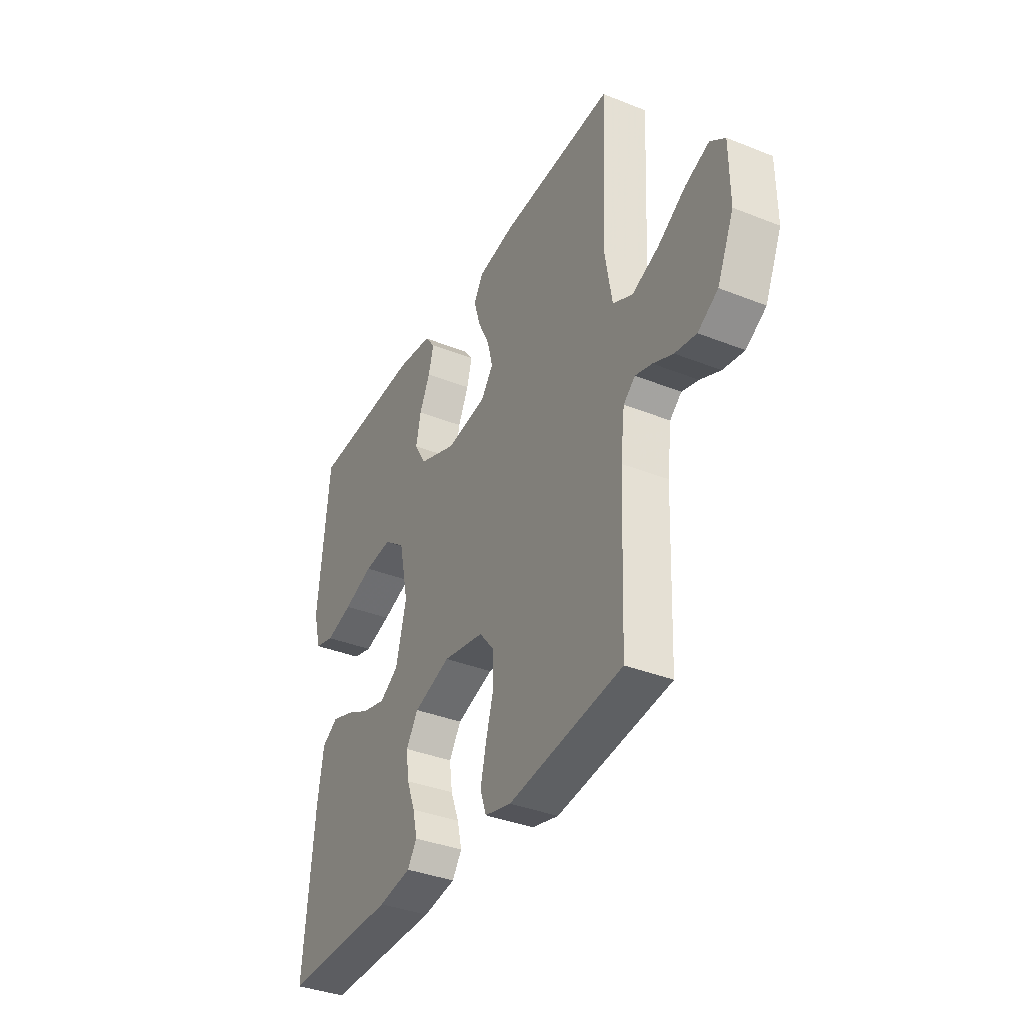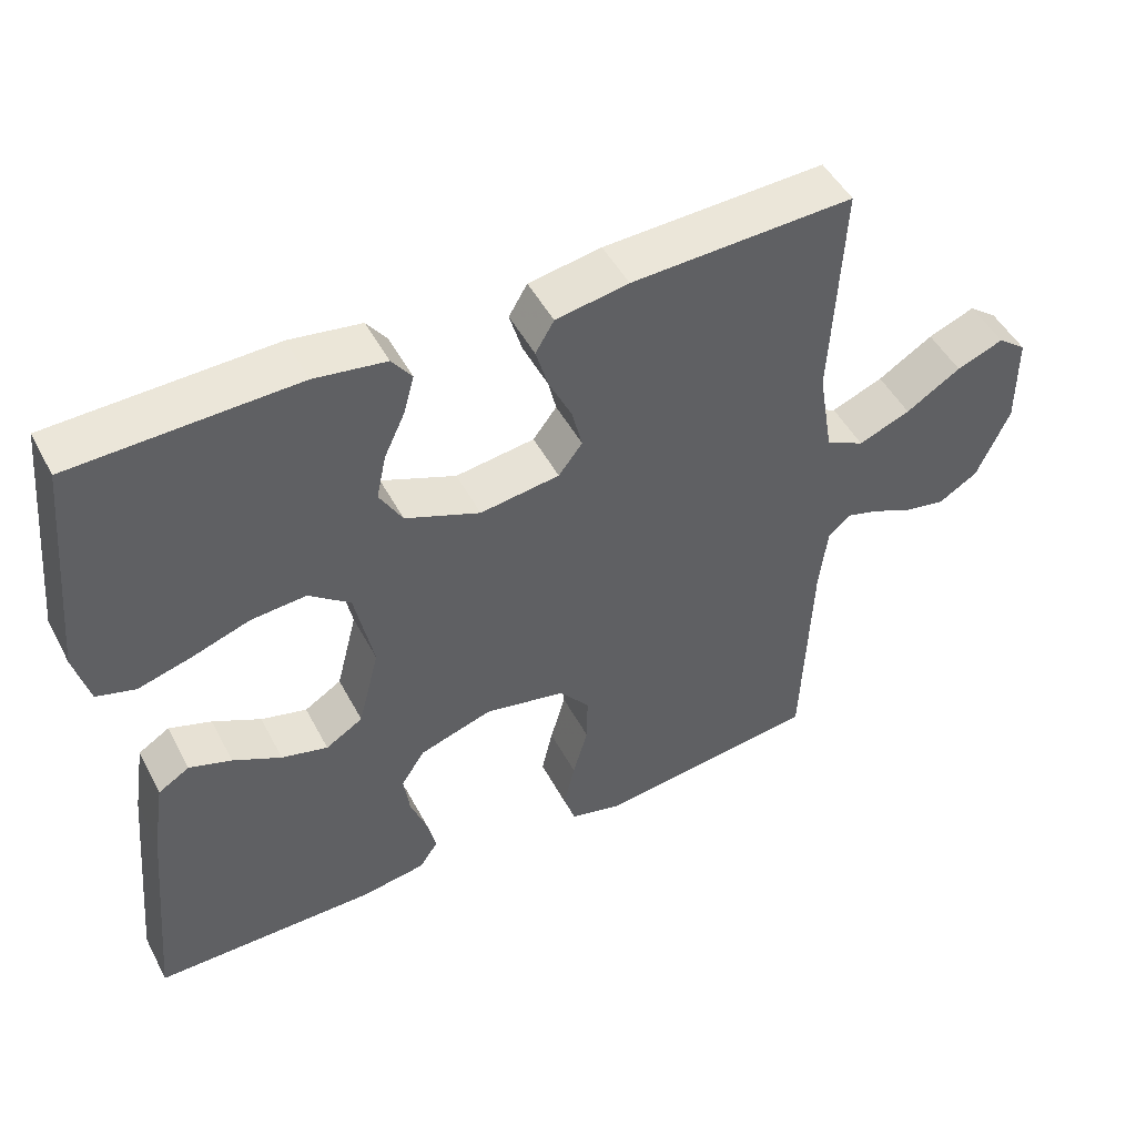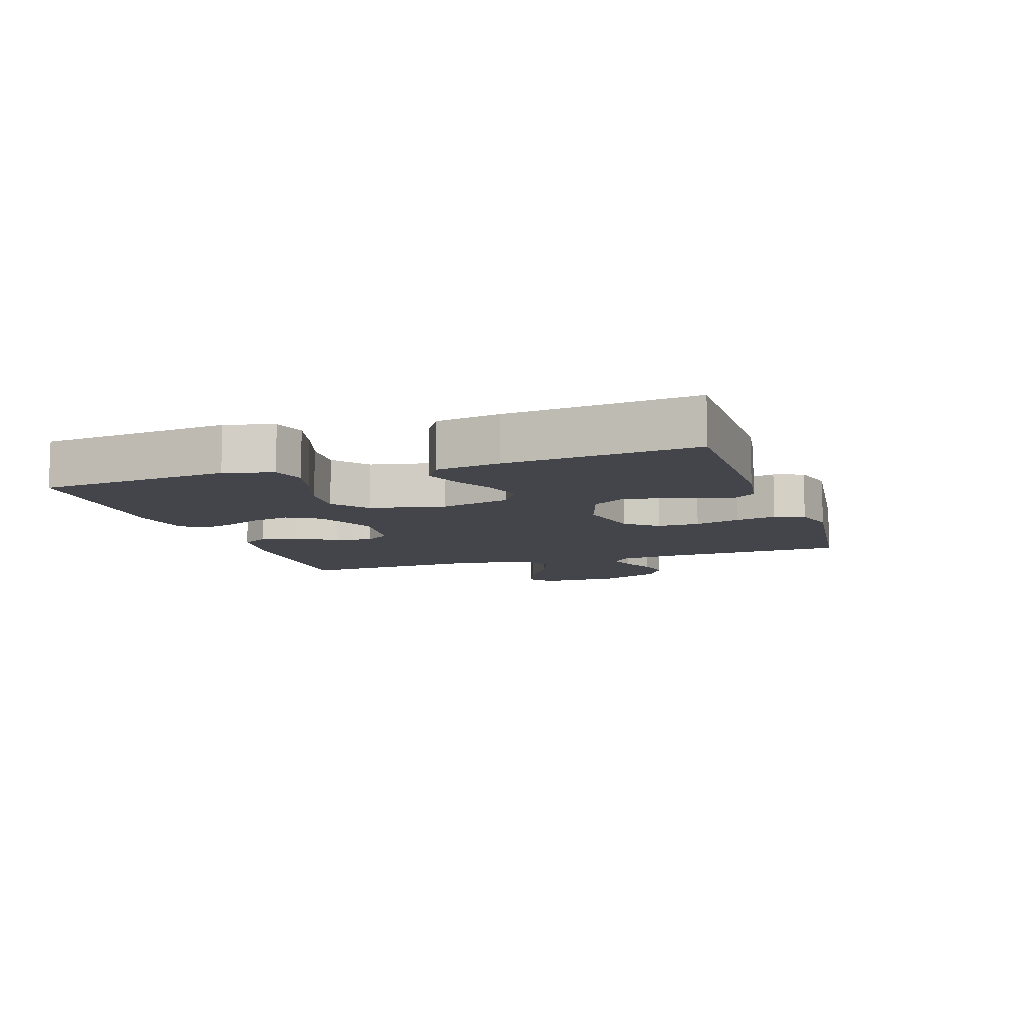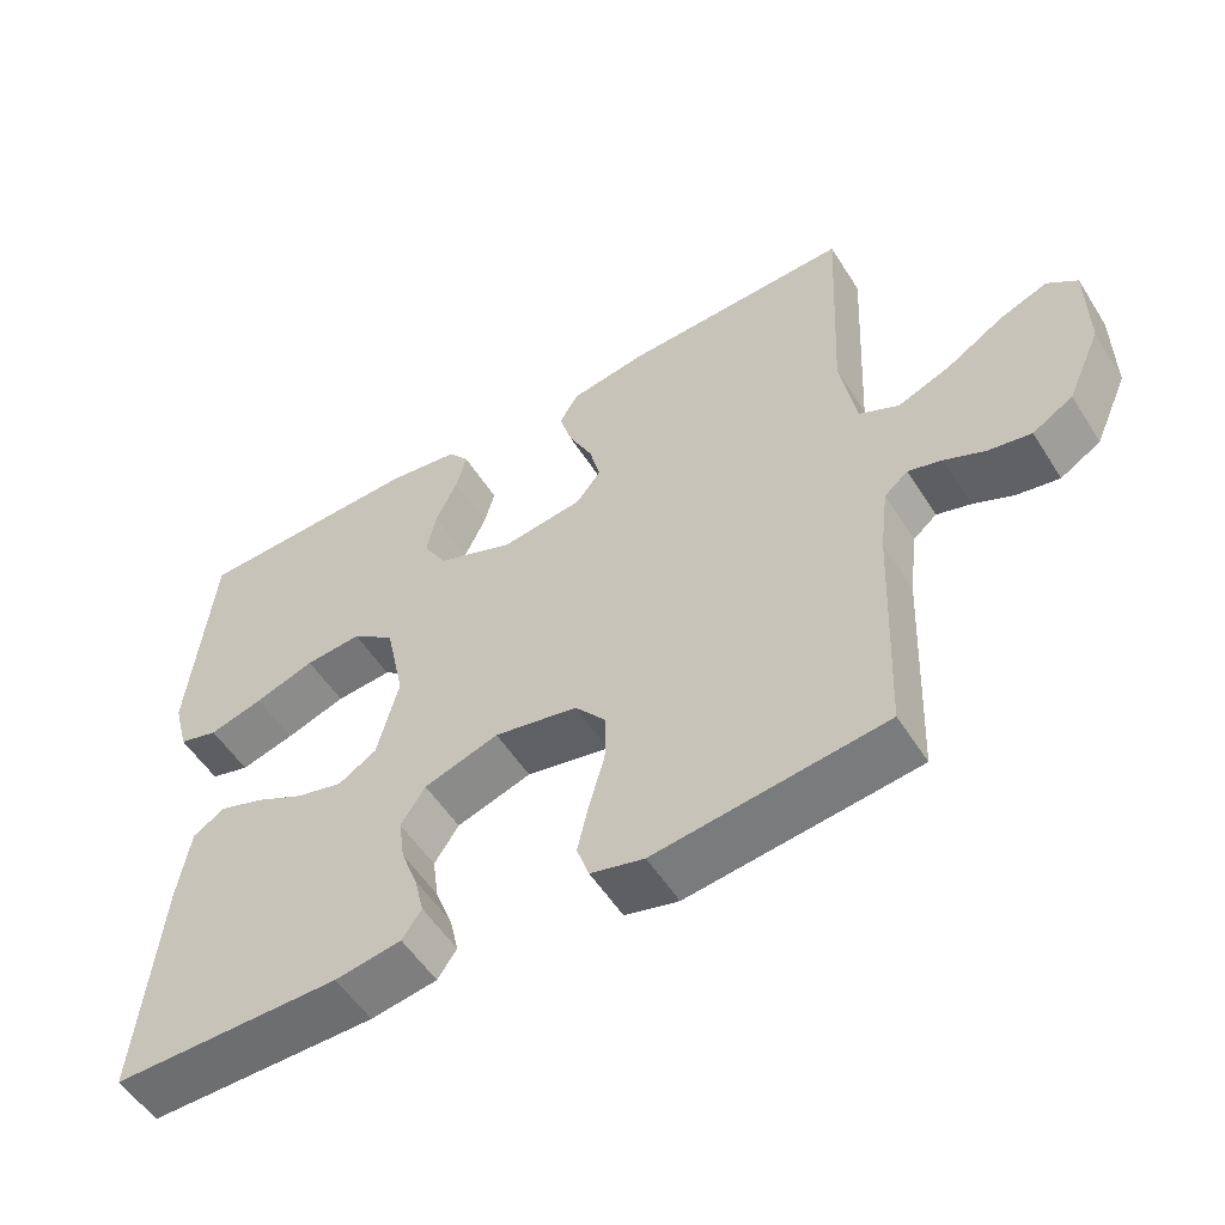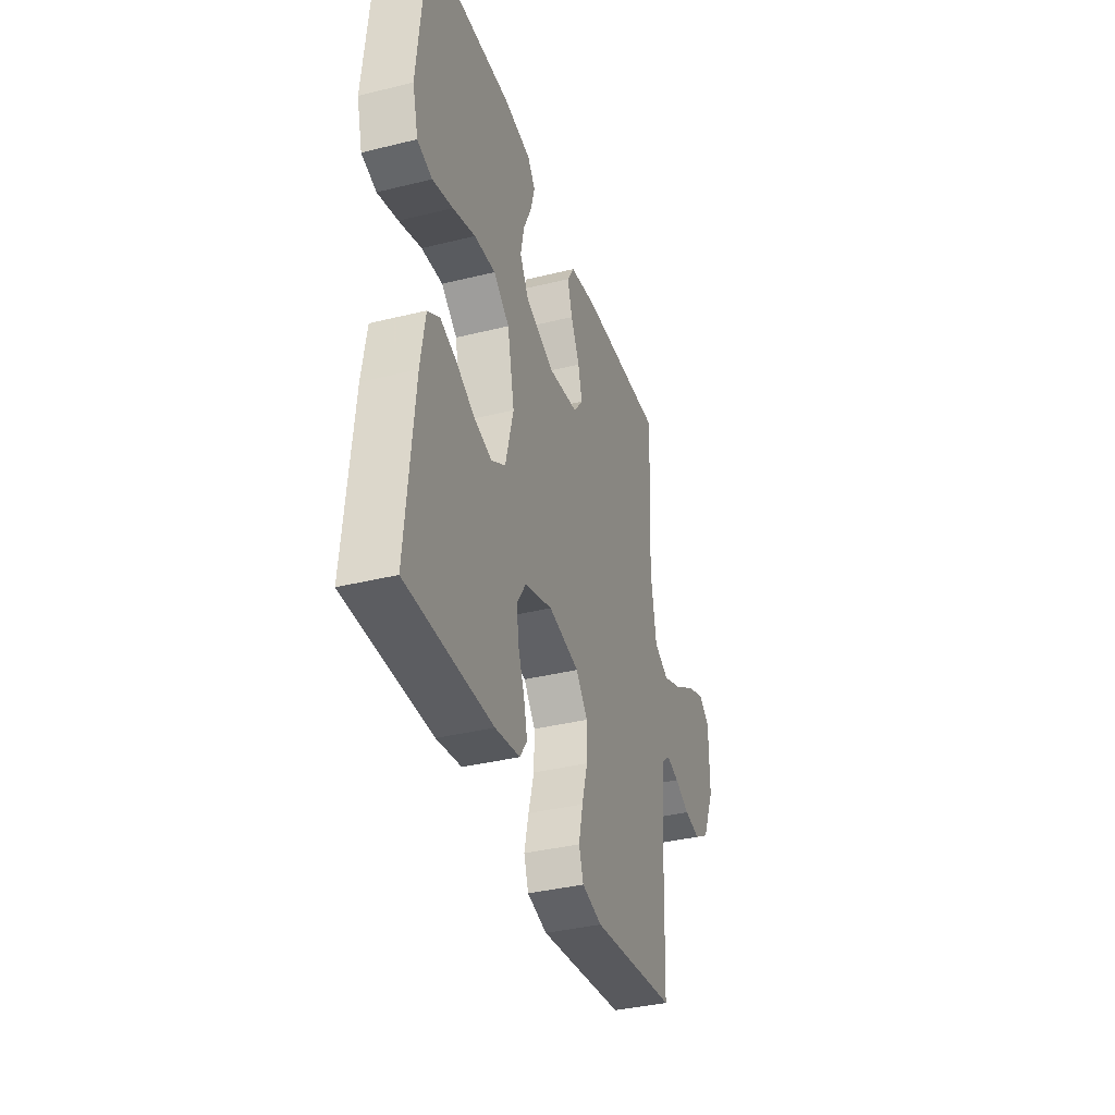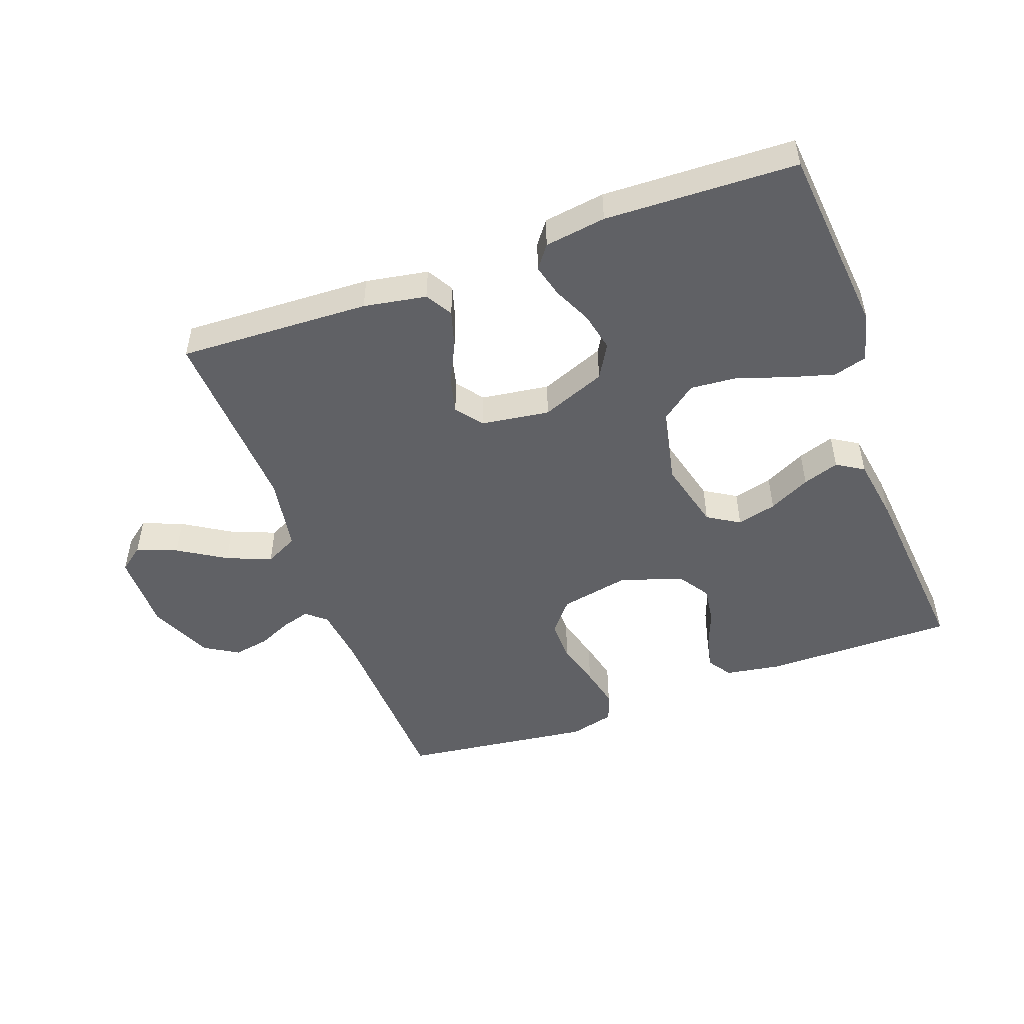
<metadata>
{"format":"obj","ext":"obj","renderer":"f3d","projection":"perspective","resolution":1024,"background":"white","views":[{"elev":-37.0,"azim":-117.2,"up":"+Z"},{"elev":48.6,"azim":153.0,"up":"+Z"},{"elev":-9.2,"azim":108.5,"up":"+Y"},{"elev":-54.1,"azim":-148.2,"up":"+Z"},{"elev":-36.9,"azim":107.7,"up":"+Z"},{"elev":-49.5,"azim":20.0,"up":"+Y"}]}
</metadata>
<code>
v -0.5 0.07 0.5
v -0.2 0.07 0.488
v -0.102 0.07 0.471
v -0.077 0.07 0.429
v -0.094 0.07 0.371
v -0.125 0.07 0.308
v -0.139 0.07 0.251
v -0.107 0.07 0.209
v 0 0.07 0.194
v 0.101 0.07 0.234
v 0.132 0.07 0.287
v 0.119 0.07 0.348
v 0.091 0.07 0.408
v 0.077 0.07 0.46
v 0.104 0.07 0.496
v 0.2 0.07 0.51
v 0.5 0.07 0.5
v 0.529 0.07 0.2
v 0.509 0.07 0.124
v 0.457 0.07 0.109
v 0.386 0.07 0.129
v 0.307 0.07 0.156
v 0.233 0.07 0.162
v 0.177 0.07 0.119
v 0.152 0.07 0
v 0.18 0.07 -0.11
v 0.23 0.07 -0.141
v 0.292 0.07 -0.125
v 0.357 0.07 -0.092
v 0.414 0.07 -0.073
v 0.456 0.07 -0.099
v 0.472 0.07 -0.2
v 0.5 0.07 -0.5
v 0.2 0.07 -0.499
v 0.113 0.07 -0.485
v 0.088 0.07 -0.448
v 0.1 0.07 -0.396
v 0.122 0.07 -0.338
v 0.13 0.07 -0.28
v 0.098 0.07 -0.231
v 0 0.07 -0.199
v -0.109 0.07 -0.221
v -0.15 0.07 -0.271
v -0.149 0.07 -0.337
v -0.129 0.07 -0.408
v -0.114 0.07 -0.473
v -0.13 0.07 -0.52
v -0.2 0.07 -0.538
v -0.5 0.07 -0.5
v -0.512 0.07 -0.2
v -0.523 0.07 -0.11
v -0.554 0.07 -0.084
v -0.598 0.07 -0.097
v -0.651 0.07 -0.121
v -0.707 0.07 -0.131
v -0.76 0.07 -0.099
v -0.804 0.07 0
v -0.803 0.07 0.125
v -0.764 0.07 0.155
v -0.701 0.07 0.13
v -0.627 0.07 0.084
v -0.557 0.07 0.056
v -0.505 0.07 0.082
v -0.485 0.07 0.2
v -0.5 0 0.5
v -0.2 0 0.488
v -0.102 0 0.471
v -0.077 0 0.429
v -0.094 0 0.371
v -0.125 0 0.308
v -0.139 0 0.251
v -0.107 0 0.209
v 0 0 0.194
v 0.101 0 0.234
v 0.132 0 0.287
v 0.119 0 0.348
v 0.091 0 0.408
v 0.077 0 0.46
v 0.104 0 0.496
v 0.2 0 0.51
v 0.5 0 0.5
v 0.529 0 0.2
v 0.509 0 0.124
v 0.457 0 0.109
v 0.386 0 0.129
v 0.307 0 0.156
v 0.233 0 0.162
v 0.177 0 0.119
v 0.152 0 0
v 0.18 0 -0.11
v 0.23 0 -0.141
v 0.292 0 -0.125
v 0.357 0 -0.092
v 0.414 0 -0.073
v 0.456 0 -0.099
v 0.472 0 -0.2
v 0.5 0 -0.5
v 0.2 0 -0.499
v 0.113 0 -0.485
v 0.088 0 -0.448
v 0.1 0 -0.396
v 0.122 0 -0.338
v 0.13 0 -0.28
v 0.098 0 -0.231
v 0 0 -0.199
v -0.109 0 -0.221
v -0.15 0 -0.271
v -0.149 0 -0.337
v -0.129 0 -0.408
v -0.114 0 -0.473
v -0.13 0 -0.52
v -0.2 0 -0.538
v -0.5 0 -0.5
v -0.512 0 -0.2
v -0.523 0 -0.11
v -0.554 0 -0.084
v -0.598 0 -0.097
v -0.651 0 -0.121
v -0.707 0 -0.131
v -0.76 0 -0.099
v -0.804 0 0
v -0.803 0 0.125
v -0.764 0 0.155
v -0.701 0 0.13
v -0.627 0 0.084
v -0.557 0 0.056
v -0.505 0 0.082
v -0.485 0 0.2
f 59 60 61
f 58 59 61
f 57 58 61
f 56 57 61
f 55 56 61
f 54 55 61
f 53 54 61
f 52 53 61 62
f 51 52 62 63
f 48 49 50
f 47 48 50
f 46 47 50
f 45 46 50
f 44 45 50
f 51 63 64
f 50 51 64
f 44 50 64
f 43 44 64
f 36 37 38
f 35 36 38
f 34 35 38
f 33 34 38
f 32 33 38
f 31 32 38
f 30 31 38
f 29 30 38
f 28 29 38
f 27 28 38 39
f 26 27 39 40
f 20 21 22
f 19 20 22
f 18 19 22
f 17 18 22
f 16 17 22
f 15 16 22
f 14 15 22
f 13 14 22
f 12 13 22
f 11 12 22 23
f 10 11 23 24
f 4 5 6
f 3 4 6
f 2 3 6
f 1 2 6
f 64 1 6
f 64 6 7
f 64 7 8
f 43 64 8
f 42 43 8
f 41 42 8 9
f 40 41 9
f 26 40 9
f 25 26 9
f 9 10 24 25
f 125 124 123
f 125 123 122
f 125 122 121
f 125 121 120
f 125 120 119
f 125 119 118
f 125 118 117
f 126 125 117 116
f 127 126 116 115
f 114 113 112
f 114 112 111
f 114 111 110
f 114 110 109
f 114 109 108
f 128 127 115
f 128 115 114
f 128 114 108
f 128 108 107
f 102 101 100
f 102 100 99
f 102 99 98
f 102 98 97
f 102 97 96
f 102 96 95
f 102 95 94
f 102 94 93
f 102 93 92
f 103 102 92 91
f 104 103 91 90
f 86 85 84
f 86 84 83
f 86 83 82
f 86 82 81
f 86 81 80
f 86 80 79
f 86 79 78
f 86 78 77
f 86 77 76
f 87 86 76 75
f 88 87 75 74
f 70 69 68
f 70 68 67
f 70 67 66
f 70 66 65
f 70 65 128
f 71 70 128
f 72 71 128
f 72 128 107
f 72 107 106
f 73 72 106 105
f 73 105 104
f 73 104 90
f 73 90 89
f 89 88 74 73
f 1 65 66 2
f 2 66 67 3
f 3 67 68 4
f 4 68 69 5
f 5 69 70 6
f 6 70 71 7
f 7 71 72 8
f 8 72 73 9
f 9 73 74 10
f 10 74 75 11
f 11 75 76 12
f 12 76 77 13
f 13 77 78 14
f 14 78 79 15
f 15 79 80 16
f 16 80 81 17
f 17 81 82 18
f 18 82 83 19
f 19 83 84 20
f 20 84 85 21
f 21 85 86 22
f 22 86 87 23
f 23 87 88 24
f 24 88 89 25
f 25 89 90 26
f 26 90 91 27
f 27 91 92 28
f 28 92 93 29
f 29 93 94 30
f 30 94 95 31
f 31 95 96 32
f 32 96 97 33
f 33 97 98 34
f 34 98 99 35
f 35 99 100 36
f 36 100 101 37
f 37 101 102 38
f 38 102 103 39
f 39 103 104 40
f 40 104 105 41
f 41 105 106 42
f 42 106 107 43
f 43 107 108 44
f 44 108 109 45
f 45 109 110 46
f 46 110 111 47
f 47 111 112 48
f 48 112 113 49
f 49 113 114 50
f 50 114 115 51
f 51 115 116 52
f 52 116 117 53
f 53 117 118 54
f 54 118 119 55
f 55 119 120 56
f 56 120 121 57
f 57 121 122 58
f 58 122 123 59
f 59 123 124 60
f 60 124 125 61
f 61 125 126 62
f 62 126 127 63
f 63 127 128 64
f 64 128 65 1

</code>
